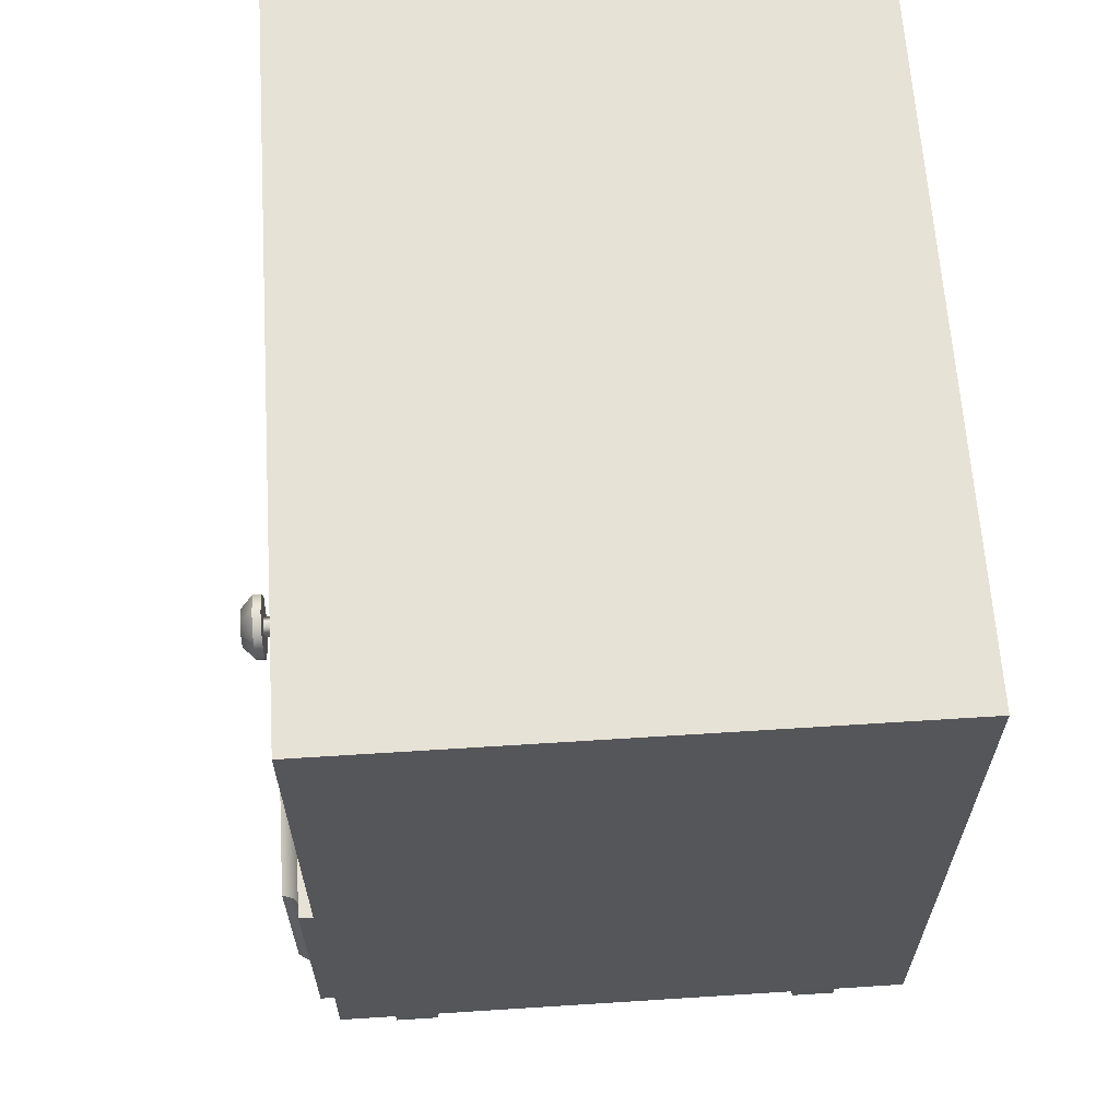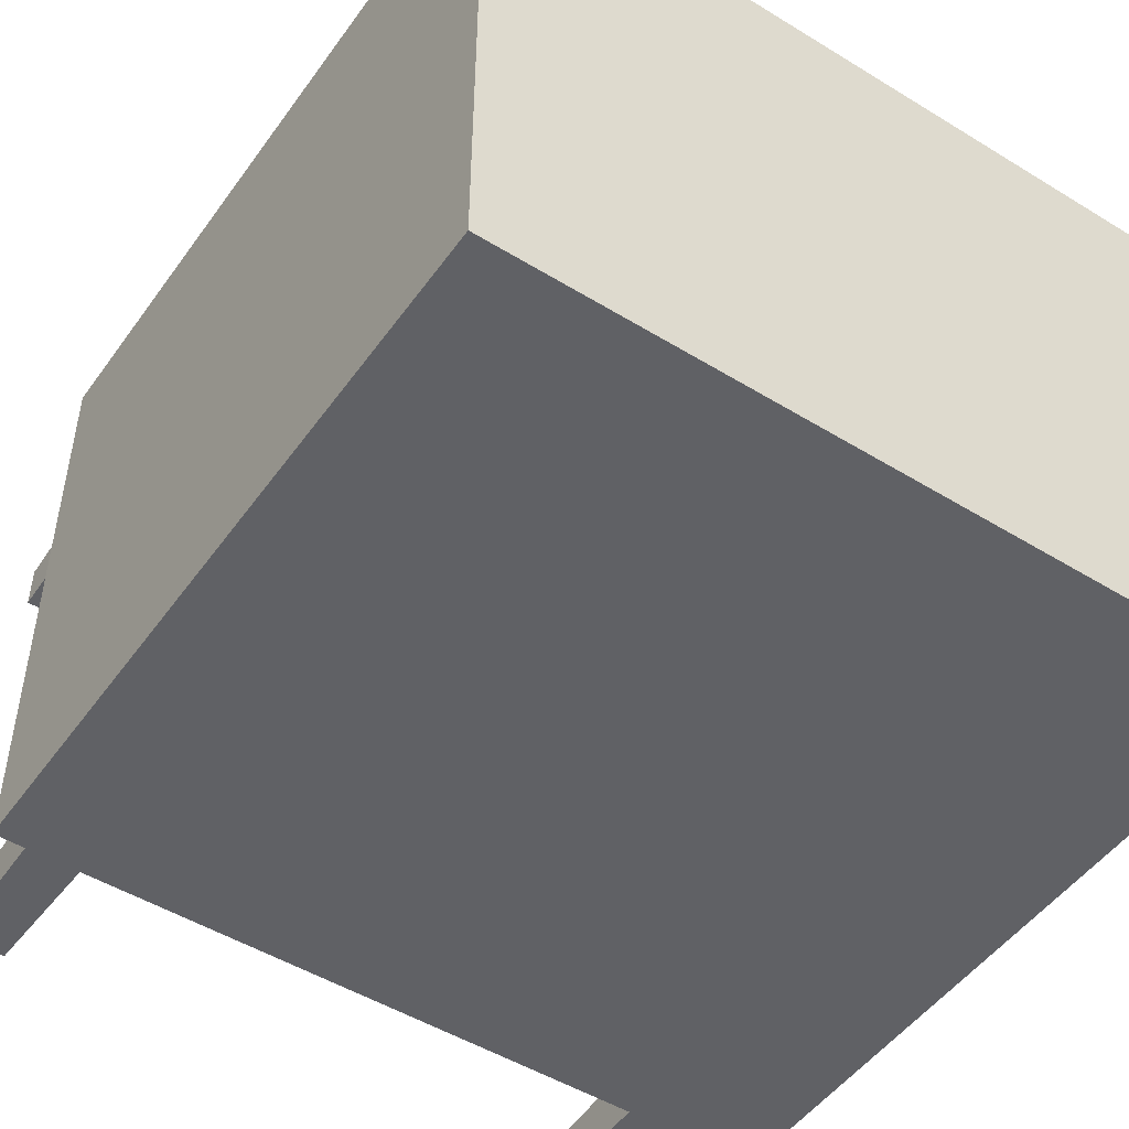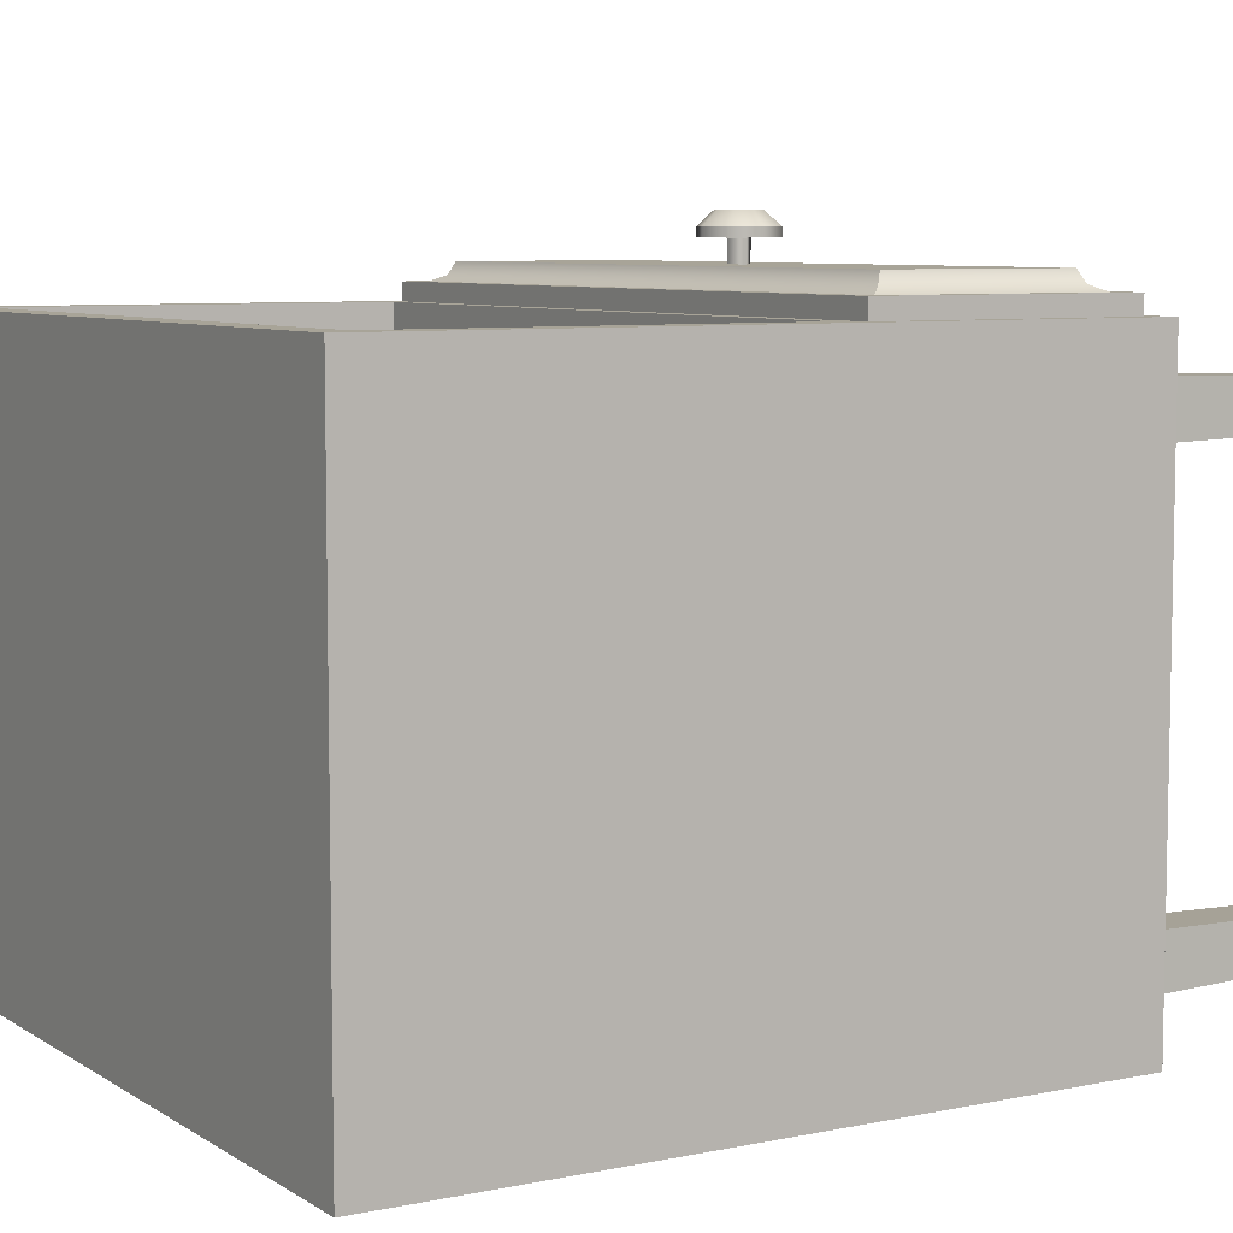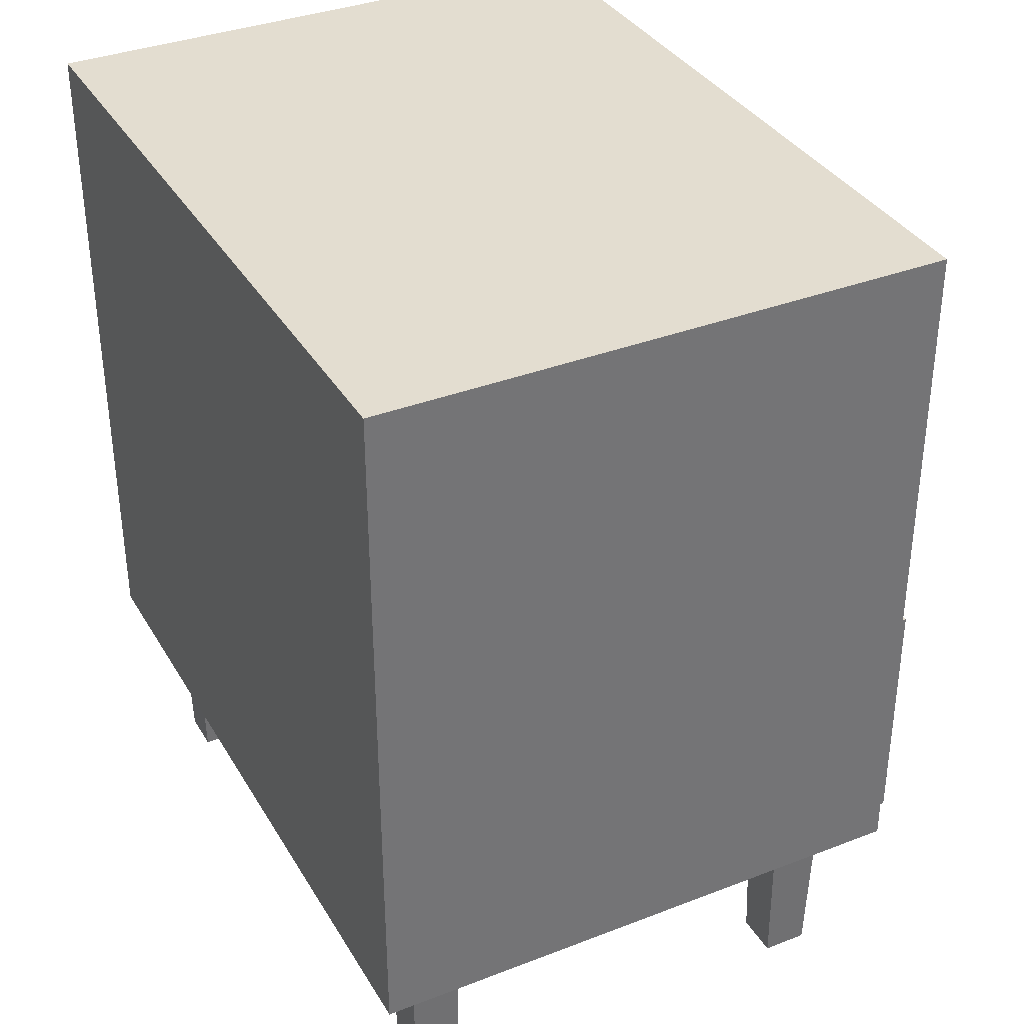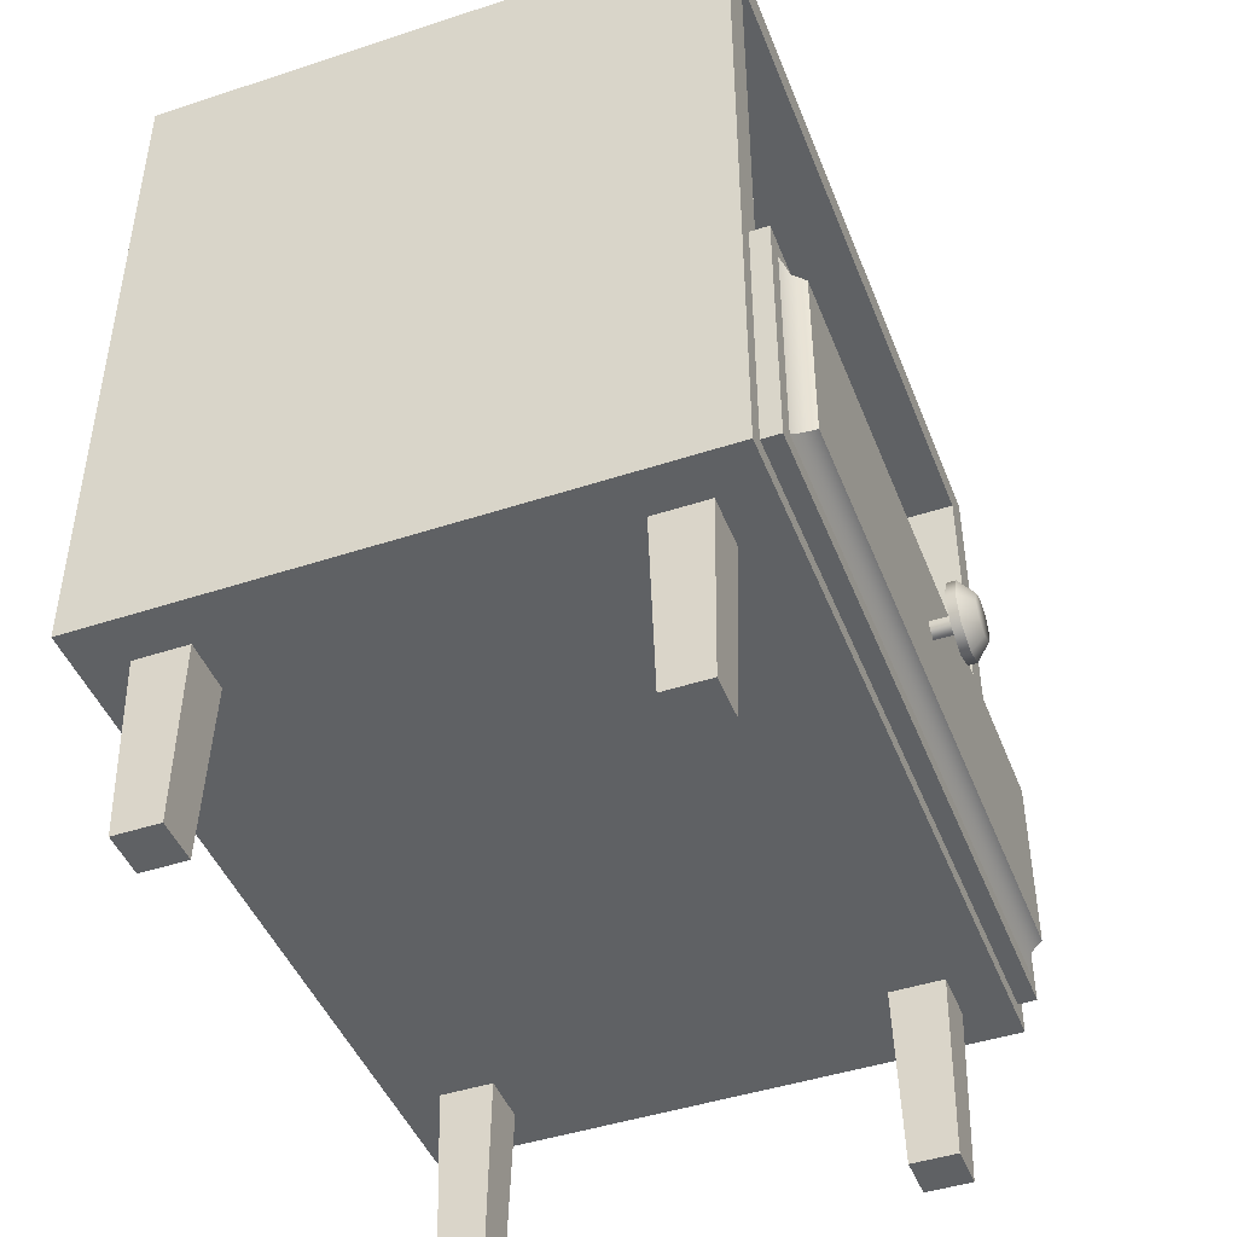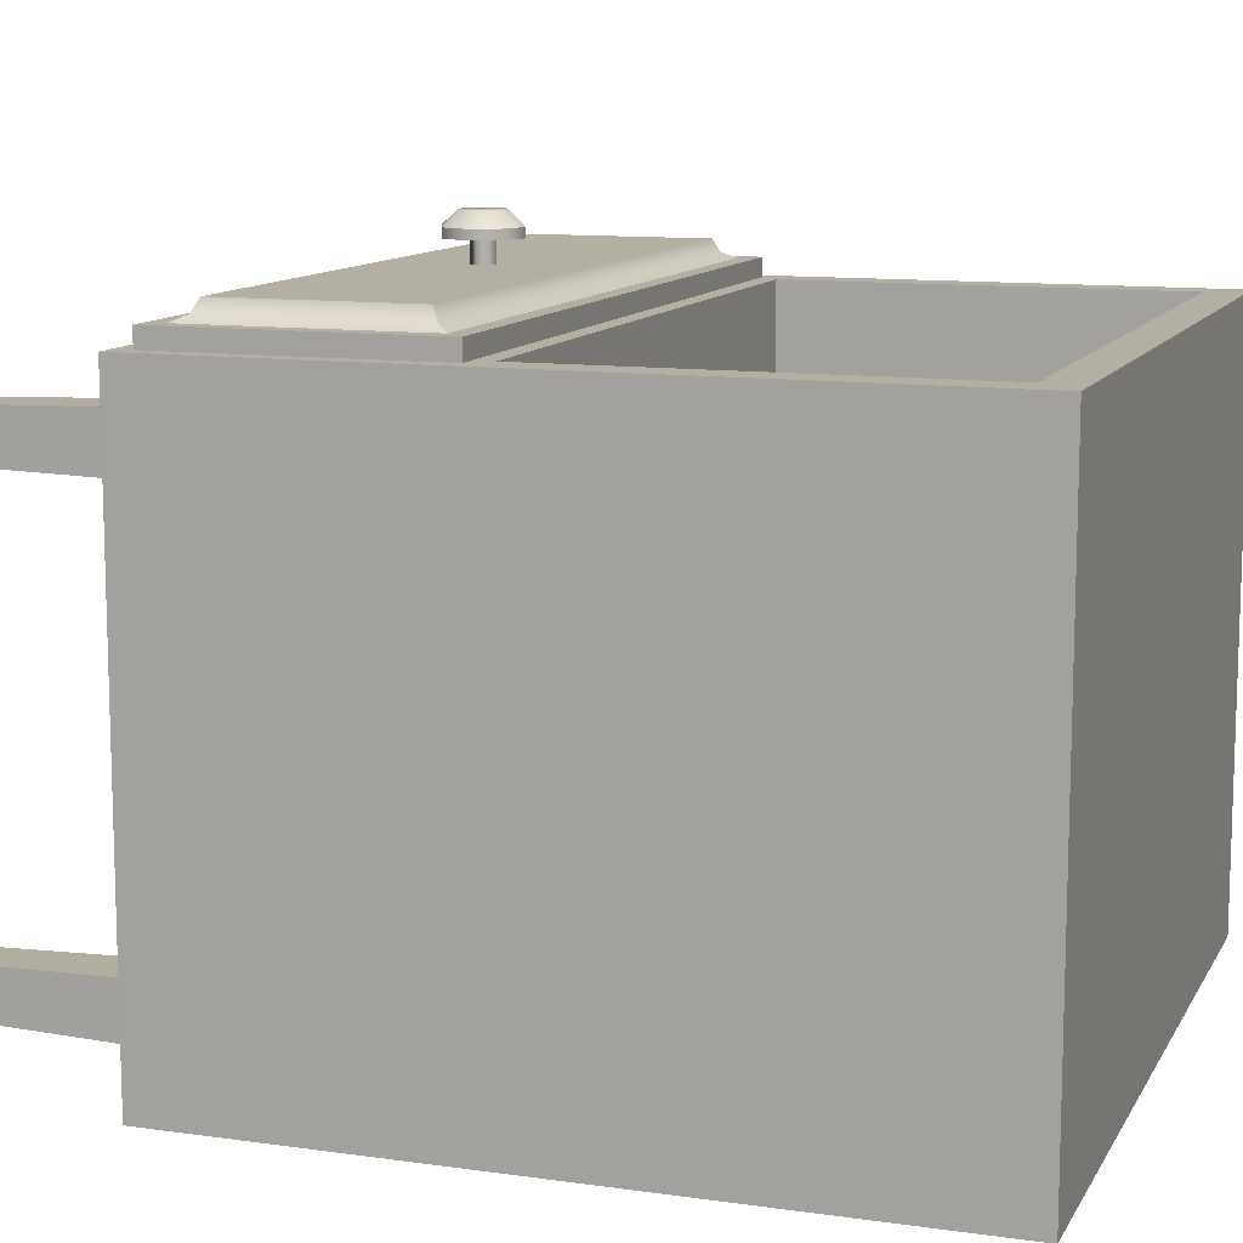
<metadata>
{"format":"obj","ext":"obj","renderer":"f3d","projection":"perspective","resolution":1024,"background":"white","views":[{"elev":63.5,"azim":86.3,"up":"+Y"},{"elev":-49.4,"azim":145.8,"up":"+Z"},{"elev":7.0,"azim":-120.9,"up":"+Z"},{"elev":35.6,"azim":-117.0,"up":"+Y"},{"elev":-45.4,"azim":-69.2,"up":"+Y"},{"elev":11.1,"azim":109.1,"up":"+Z"}]}
</metadata>
<code>
o bedside_table_2
v -0.228 0.564 -0.108
v -0.252 0.12 0.252
v -0.228 0.144 -0.108
v 0.252 0.12 0.252
v 0.252 0.12 -0.132
v -0.252 0.12 -0.132
v 0.228 0.144 0.252
v 0.228 0.144 -0.108
v -0.228 0.144 0.252
v 0.252 0.588 -0.132
v 0.228 0.564 -0.108
v -0.252 0.588 -0.132
v -0.252 0.588 0.252
v 0.252 0.588 0.252
v 0.228 0.564 0.252
v -0.228 0.564 0.252
v -0.219 0 0.219
v -0.219 0 0.189
v -0.189 0 0.219
v -0.189 0 0.189
v 0.219 0 -0.069
v 0.219 0 -0.099
v 0.219 0 0.189
v 0.219 0 0.219
v 0.189 0 0.189
v 0.189 0 0.219
v 0.189 0 -0.069
v 0.189 0 -0.099
v -0.189 0 -0.069
v -0.189 0 -0.099
v -0.219 0 -0.069
v -0.219 0 -0.099
v -0.1862 0.12 0.2218
v -0.2218 0.12 0.2218
v -0.1862 0.12 0.1862
v -0.2218 0.12 0.1862
v 0.1862 0.12 0.2218
v 0.1862 0.12 0.1862
v 0.2218 0.12 0.1862
v 0.2218 0.12 0.2218
v 0.1862 0.12 -0.1018
v 0.2218 0.12 -0.1018
v 0.1862 0.12 -0.06622
v 0.2218 0.12 -0.06622
v -0.2218 0.12 -0.1018
v -0.1862 0.12 -0.1018
v -0.2218 0.12 -0.06622
v -0.1862 0.12 -0.06622
v -0.228 0.288 0.252
v -0.228 0.288 -0.108
v -0.228 0.312 -0.108
v 0.228 0.288 -0.108
v 0.228 0.312 -0.108
v 0.228 0.312 0.252
v -0.228 0.312 0.252
v 0.228 0.288 0.252
v 0.21 0.2016 -0.06
v 0.21 0.2184 -0.06
v 0.228 0.2016 -0.06
v 0.228 0.2184 -0.06
v 0.21 0.2016 0.1752
v 0.21 0.2064 0.18
v 0.21 0.2136 0.18
v 0.21 0.2184 0.1752
v 0.228 0.2064 0.18
v 0.228 0.2016 0.1752
v 0.228 0.2184 0.1752
v 0.228 0.2136 0.18
v -0.21 0.2016 -0.06
v -0.21 0.2184 -0.06
v -0.228 0.2016 -0.06
v -0.228 0.2184 -0.06
v -0.21 0.2016 0.1752
v -0.21 0.2064 0.18
v -0.21 0.2136 0.18
v -0.21 0.2184 0.1752
v -0.228 0.2064 0.18
v -0.228 0.2016 0.1752
v -0.228 0.2184 0.1752
v -0.228 0.2136 0.18
f 14 10 12 13
f 15 14 13 16
f 1 11 15 16
f 2 13 12 6
f 9 2 4 7
f 5 10 14 4
f 6 5 4 2
f 15 11 8 7
f 4 14 15 7
f 8 11 1 3
f 9 16 13 2
f 6 12 10 5
f 18 20 19 17
f 17 19 33 34
f 33 19 20 35
f 36 18 17 34
f 20 18 36 35
f 38 25 26 37
f 23 25 38 39
f 26 24 40 37
f 40 24 23 39
f 25 23 24 26
f 22 28 41 42
f 41 28 27 43
f 44 21 22 42
f 27 21 44 43
f 28 22 21 27
f 30 32 45 46
f 45 32 31 47
f 48 29 30 46
f 31 29 48 47
f 32 30 29 31
f 7 8 3 9
f 3 1 16 9
f 54 53 51 55
f 50 52 56 49
f 56 54 55 49
f 67 60 58 64
f 57 59 66 61
f 57 58 60 59
f 65 68 63 62
f 65 62 61 66
f 67 64 63 68
f 61 62 63 64 58 57
f 79 76 70 72
f 69 73 78 71
f 69 71 72 70
f 77 74 75 80
f 77 78 73 74
f 79 80 75 76
f 73 69 70 76 75 74
o bedside_table_2_drawer
v -0.204 0.168 0.252
v -0.204 0.18 0.252
v -0.204 0.168 -0.072
v -0.204 0.18 -0.072
v 0.204 0.168 0.252
v 0.204 0.18 0.252
v 0.204 0.168 -0.072
v 0.204 0.18 -0.072
v 0.204 0.156 0.252
v 0.204 0.264 0.252
v 0.204 0.156 -0.108
v 0.204 0.264 -0.108
v 0.216 0.156 0.252
v 0.216 0.264 0.252
v 0.216 0.156 -0.108
v 0.216 0.264 -0.108
v -0.24 0.132 0.252
v -0.24 0.3 0.252
v 0.24 0.132 0.252
v 0.24 0.3 0.252
v -0.204 0.156 -0.072
v -0.204 0.264 -0.072
v -0.204 0.156 -0.084
v -0.204 0.264 -0.084
v 0.204 0.156 -0.072
v 0.204 0.264 -0.072
v 0.204 0.156 -0.084
v 0.204 0.264 -0.084
v 1e-06 0.192 0.2904
v -0.01697 0.199 0.2904
v -0.024 0.216 0.2904
v 2e-06 0.24 0.2904
v -0.01697 0.233 0.2904
v 0.024 0.216 0.2904
v 0.01697 0.199 0.2904
v 0.01697 0.233 0.2904
v 2e-06 0.24 0.2964
v 2e-06 0.2303 0.3054
v -0.01426 0.216 0.3054
v -0.024 0.216 0.2964
v -0.01008 0.2261 0.3054
v -0.01697 0.233 0.2964
v 2e-06 0.2017 0.3054
v 1e-06 0.192 0.2964
v -0.01008 0.2059 0.3054
v -0.01697 0.199 0.2964
v 0.01697 0.233 0.2964
v 0.01009 0.2261 0.3054
v 0.01426 0.216 0.3054
v 0.024 0.216 0.2964
v 0.01697 0.199 0.2964
v 0.01009 0.2059 0.3054
v 1e-06 0.2082 0.2904
v -0.007763 0.216 0.2904
v 2e-06 0.2238 0.2904
v 0.007766 0.216 0.2904
v 2e-06 0.2238 0.276
v 1e-06 0.2082 0.276
v -0.007763 0.216 0.276
v 0.007766 0.216 0.276
v -0.24 0.3 0.264
v -0.24 0.132 0.264
v 0.24 0.3 0.264
v 0.24 0.132 0.264
v -0.216 0.276 0.276
v -0.216 0.156 0.276
v 0.216 0.276 0.276
v 0.216 0.156 0.276
v -0.216 0.276 0.276
v -0.228 0.288 0.264
v -0.2199 0.28 0.268
v -0.228 0.144 0.264
v -0.216 0.156 0.276
v -0.2199 0.152 0.268
v 0.228 0.288 0.264
v 0.216 0.276 0.276
v 0.22 0.28 0.268
v 0.216 0.156 0.276
v 0.228 0.144 0.264
v 0.22 0.152 0.268
v 0.204 0.2016 0.252
v 0.216 0.2016 0.252
v 0.216 0.2016 -0.108
v 0.204 0.2016 -0.108
v 0.216 0.2184 -0.108
v 0.204 0.2184 -0.108
v 0.204 0.2184 0.252
v 0.216 0.2184 0.252
v 0.21 0.2184 0.252
v 0.21 0.2016 0.252
v 0.21 0.2016 -0.108
v 0.21 0.2184 -0.108
v -0.204 0.156 -0.108
v -0.204 0.264 -0.108
v -0.204 0.156 0.252
v -0.204 0.264 0.252
v -0.216 0.156 -0.108
v -0.216 0.264 -0.108
v -0.216 0.156 0.252
v -0.216 0.264 0.252
v -0.204 0.2016 -0.108
v -0.216 0.2016 -0.108
v -0.216 0.2016 0.252
v -0.204 0.2016 0.252
v -0.216 0.2184 0.252
v -0.204 0.2184 0.252
v -0.204 0.2184 -0.108
v -0.216 0.2184 -0.108
v -0.21 0.2184 -0.108
v -0.21 0.2016 -0.108
v -0.21 0.2016 0.252
v -0.21 0.2184 0.252
f 86 88 84 82
f 83 87 85 81
f 94 96 92 90
f 168 94 90 167
f 165 96 94 168
f 167 90 92 166
f 166 92 96 165
f 91 95 93 89
f 143 100 98 141
f 99 100 143 144
f 142 141 98 97
f 97 98 100 99
f 97 99 144 142
f 106 108 104 102
f 105 106 102 101
f 107 108 106 105
f 101 102 104 103
f 103 104 108 107
f 103 107 105 101
f 153 158 148 146
f 126 110 109 124
f 117 112 113 122
f 114 130 131 115
f 116 127 130 114
f 112 117 127 116
f 123 132 129 128 118 121 119 125
f 122 113 111 120
f 120 111 110 126
f 128 129 130 127
f 125 119 120 126
f 132 123 124 131
f 118 128 127 117
f 121 118 117 122
f 119 121 122 120
f 110 111 113 112 116 114 115 109
f 129 132 131 130
f 123 125 126 124
f 115 131 124 109
f 135 136 140 137
f 135 137 139 134
f 136 133 138 140
f 156 149 145 147
f 158 156 147 148
f 152 150 141 142
f 148 147 145 146
f 155 159 144 143
f 159 152 142 144
f 150 155 143 141
f 150 152 154 151
f 151 154 153 149
f 156 158 160 157
f 157 160 159 155
f 158 153 154 160
f 160 154 152 159
f 155 150 151 157
f 157 151 149 156
f 149 153 146 145
f 133 134 139 138
f 91 164 163 95
f 89 161 164 91
f 95 163 162 93
f 93 162 161 89
f 164 166 165 172 171 163
f 161 167 166 164
f 162 163 171 170
f 168 167 161 162 170 169
f 171 172 169 170
f 165 168 169 172
f 178 180 176 174
f 188 178 174 187
f 185 180 178 188
f 187 174 176 186
f 186 176 180 185
f 175 179 177 173
f 175 184 183 179
f 173 181 184 175
f 179 183 182 177
f 177 182 181 173
f 184 186 185 192 191 183
f 181 187 186 184
f 182 183 191 190
f 188 187 181 182 190 189
f 191 192 189 190
f 185 188 189 192

</code>
